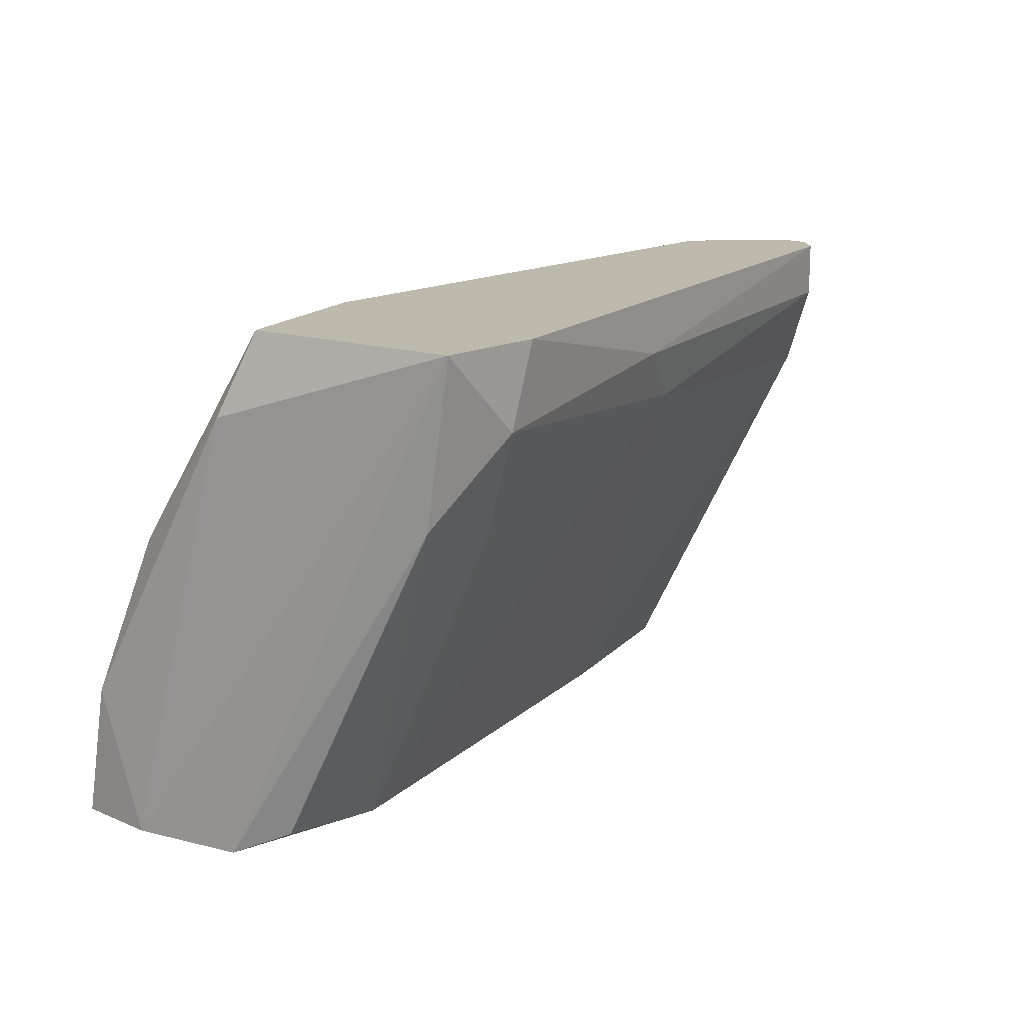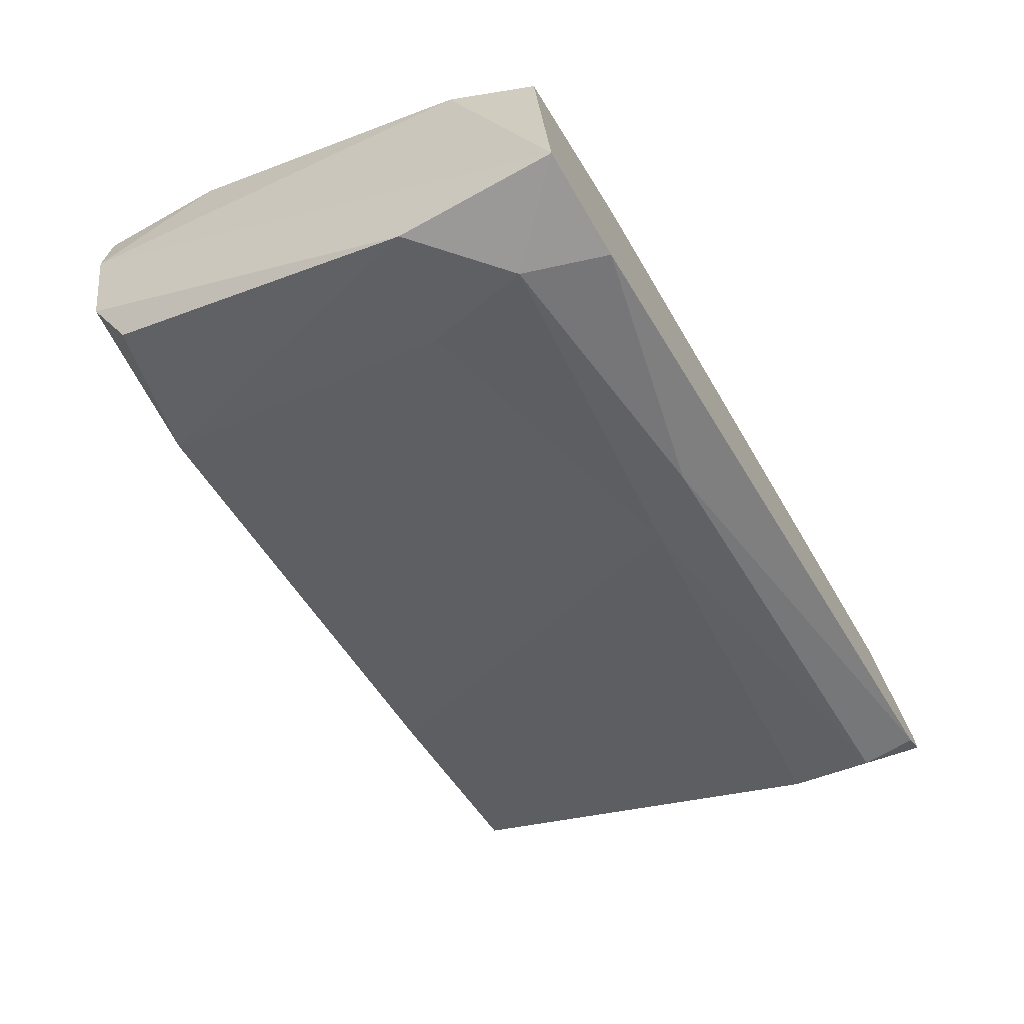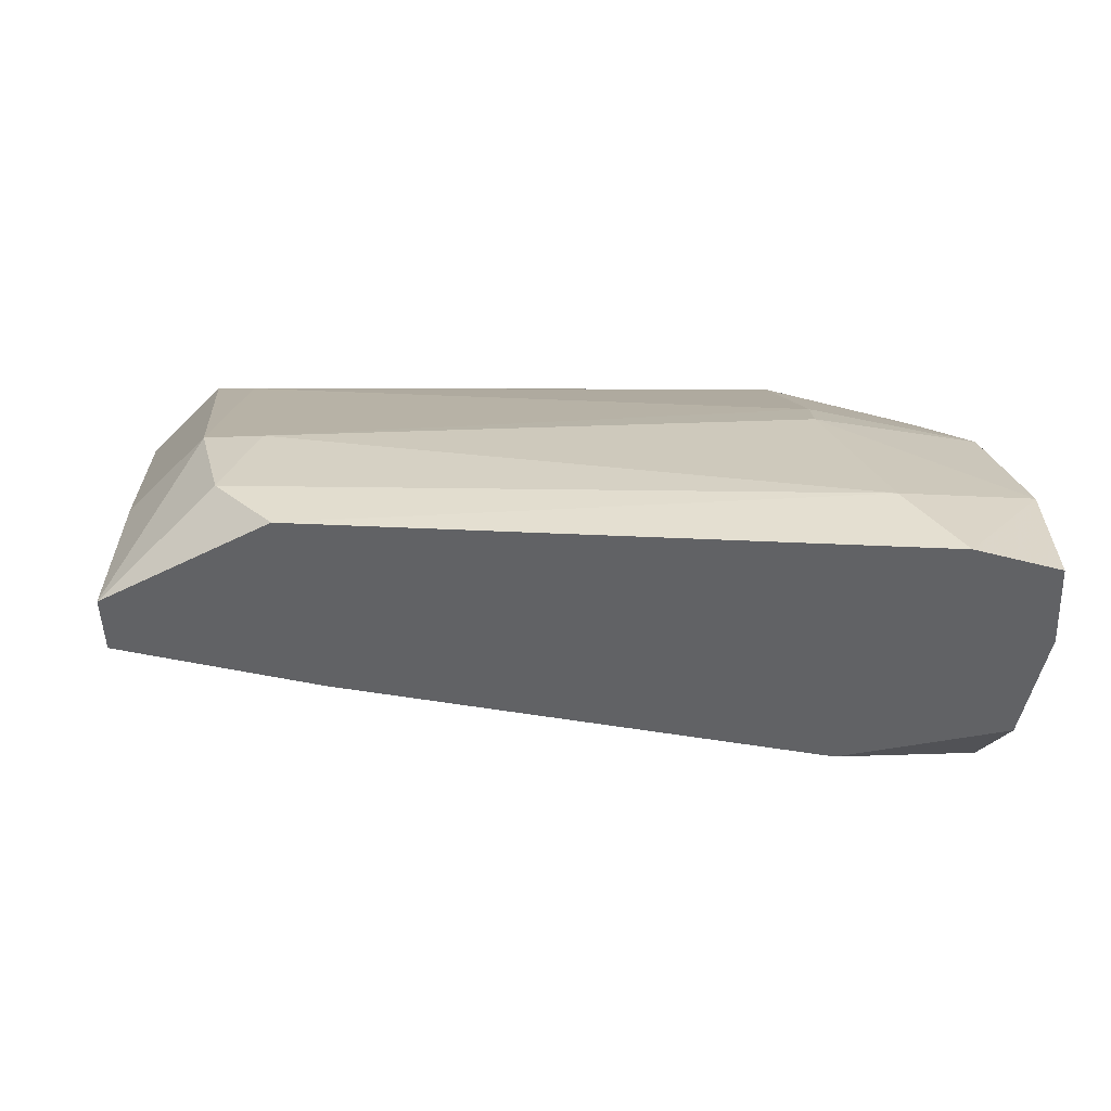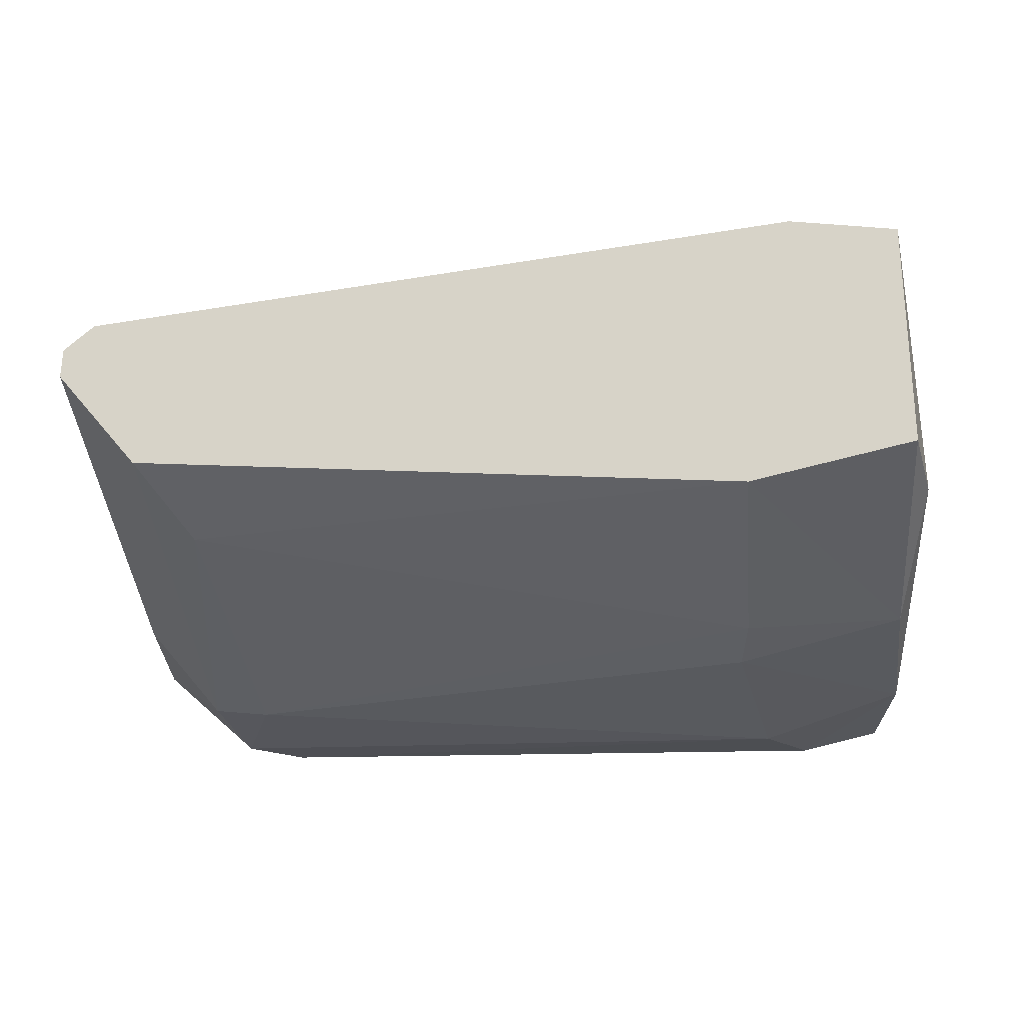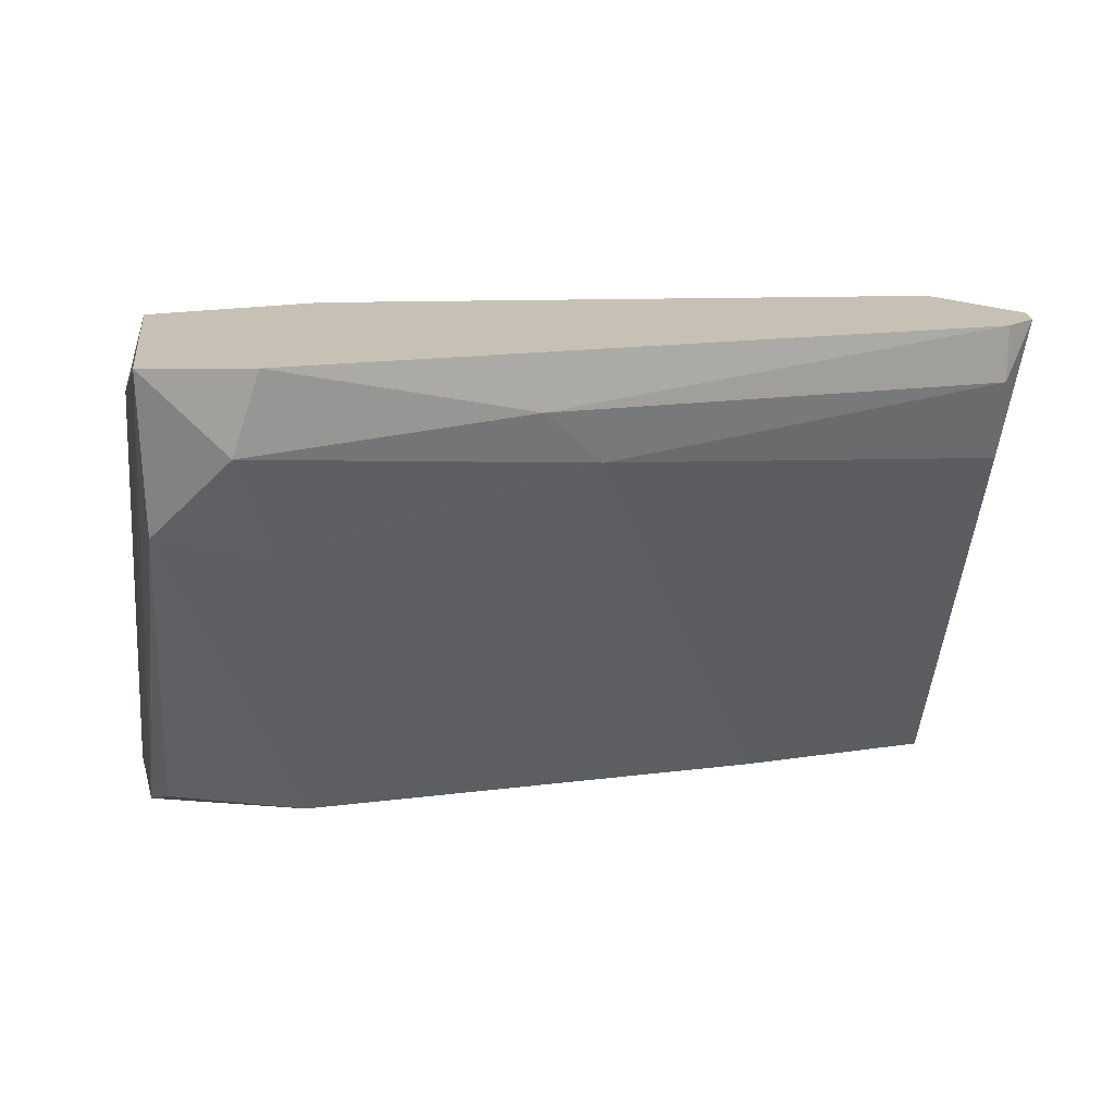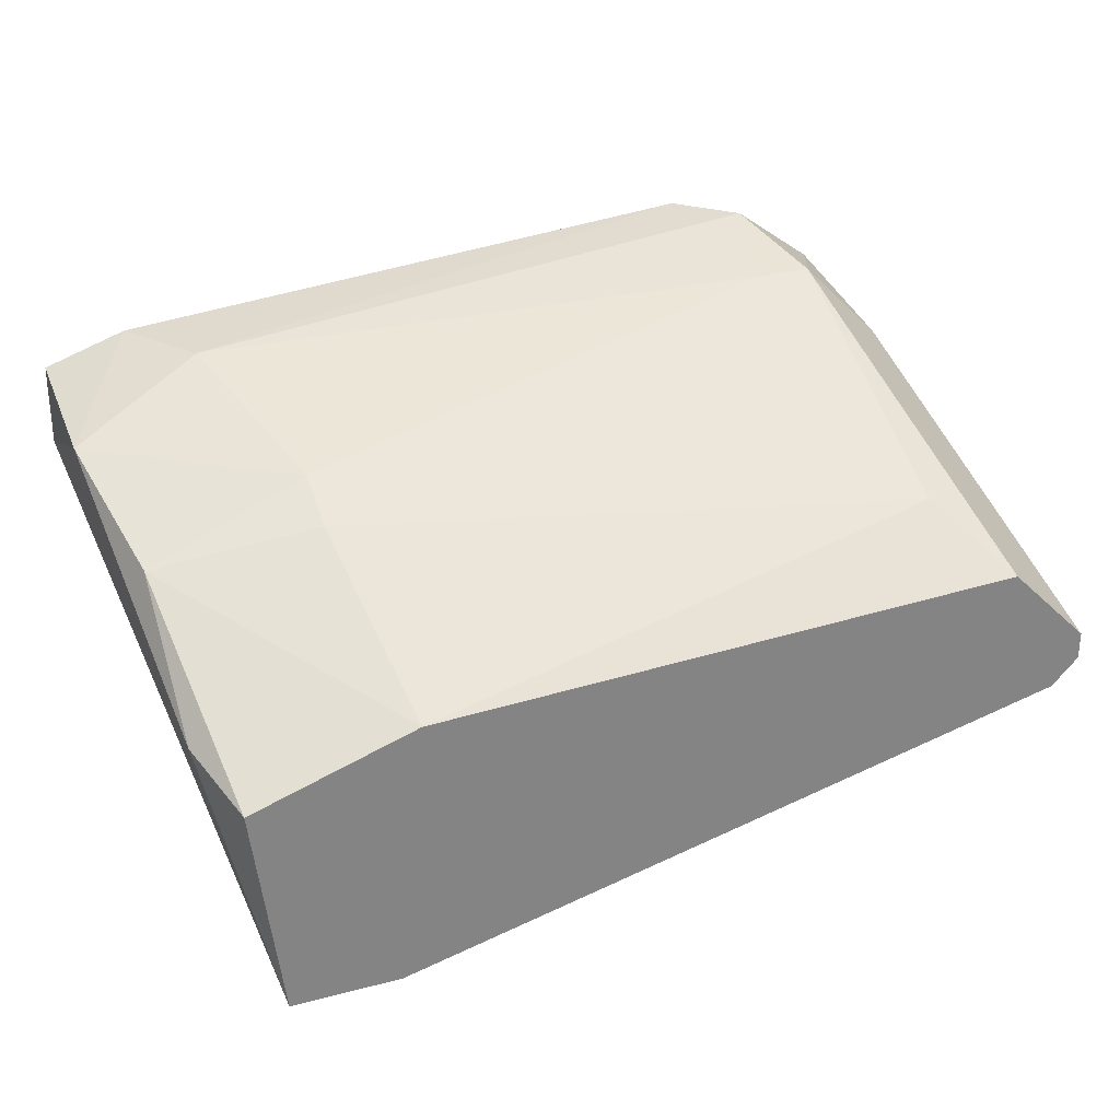
<metadata>
{"format":"obj","ext":"obj","renderer":"f3d","projection":"perspective","resolution":1024,"background":"white","views":[{"elev":15.1,"azim":-47.9,"up":"+Z"},{"elev":-68.7,"azim":-59.4,"up":"+Y"},{"elev":-50.6,"azim":-177.6,"up":"+Z"},{"elev":76.6,"azim":-175.6,"up":"+Z"},{"elev":18.5,"azim":-0.5,"up":"+Z"},{"elev":29.0,"azim":-21.5,"up":"+Y"}]}
</metadata>
<code>
v -0.02059 0.04991 -0.005552
v -0.02059 0.03553 0.006128
v -0.02059 0.03464 0.01152
v -0.02239 0.04631 0.004331
v -0.02239 0.04272 -0.005552
v -0.02239 0.04272 0.008824
v -0.0161 0.04362 0.01152
v -0.008903 0.03643 0.009723
v 7.5e-05 0.05081 -0.000157
v 0.005469 0.04093 0.007029
v 0.005469 0.04003 0.009723
v 0.005469 0.04003 0.01152
v -0.01789 0.03464 0.008824
v -0.001722 0.04541 -0.005552
v 0.003672 0.04452 0.01152
v 0.001875 0.04631 0.008824
v 0.001875 0.05081 -0.000157
v -0.02329 0.04631 -0.005552
v -0.02329 0.04901 -0.005552
v -0.02329 0.04811 -0.001058
v -0.01699 0.04721 0.005232
v -0.01699 0.04811 0.003432
v -0.01699 0.04182 -0.005552
v -0.01699 0.03643 0.005232
v -0.01699 0.03464 0.01152
v 0.004569 0.04901 -0.005552
v 0.004569 0.04721 -0.005552
v 0.004569 0.04811 -0.000157
v -0.02148 0.04093 -0.004653
v -0.02148 0.04182 0.01152
v 0.000975 0.05171 -0.003752
v -0.007112 0.03733 0.007926
v 0.006369 0.04093 0.01152
v 0.006369 0.04182 0.01152
v -0.000822 0.05171 -0.005552
v -0.01879 0.04991 -0.002854
f 2 23 24
f 18 19 26
f 18 26 23
f 33 7 3
f 7 33 15
f 26 33 27
f 23 26 27
f 33 10 27
f 26 19 35
f 3 7 30
f 7 4 30
f 7 15 16
f 15 17 16
f 33 3 12
f 18 3 6
f 3 30 6
f 30 4 6
f 23 27 14
f 27 10 14
f 32 23 14
f 10 32 14
f 33 26 34
f 15 33 34
f 17 15 34
f 13 3 2
f 29 23 2
f 3 13 25
f 12 3 25
f 17 26 31
f 26 35 31
f 35 36 31
f 19 18 20
f 4 22 20
f 22 36 20
f 18 6 20
f 6 4 20
f 18 23 5
f 3 18 5
f 23 29 5
f 2 3 5
f 29 2 5
f 36 22 9
f 16 17 9
f 17 31 9
f 31 36 9
f 10 33 11
f 33 12 11
f 32 10 11
f 26 17 28
f 34 26 28
f 17 34 28
f 35 19 1
f 36 35 1
f 19 20 1
f 20 36 1
f 4 7 21
f 22 4 21
f 7 16 21
f 9 22 21
f 16 9 21
f 13 32 8
f 25 13 8
f 12 25 8
f 11 12 8
f 32 11 8
f 32 13 24
f 23 32 24
f 13 2 24

</code>
